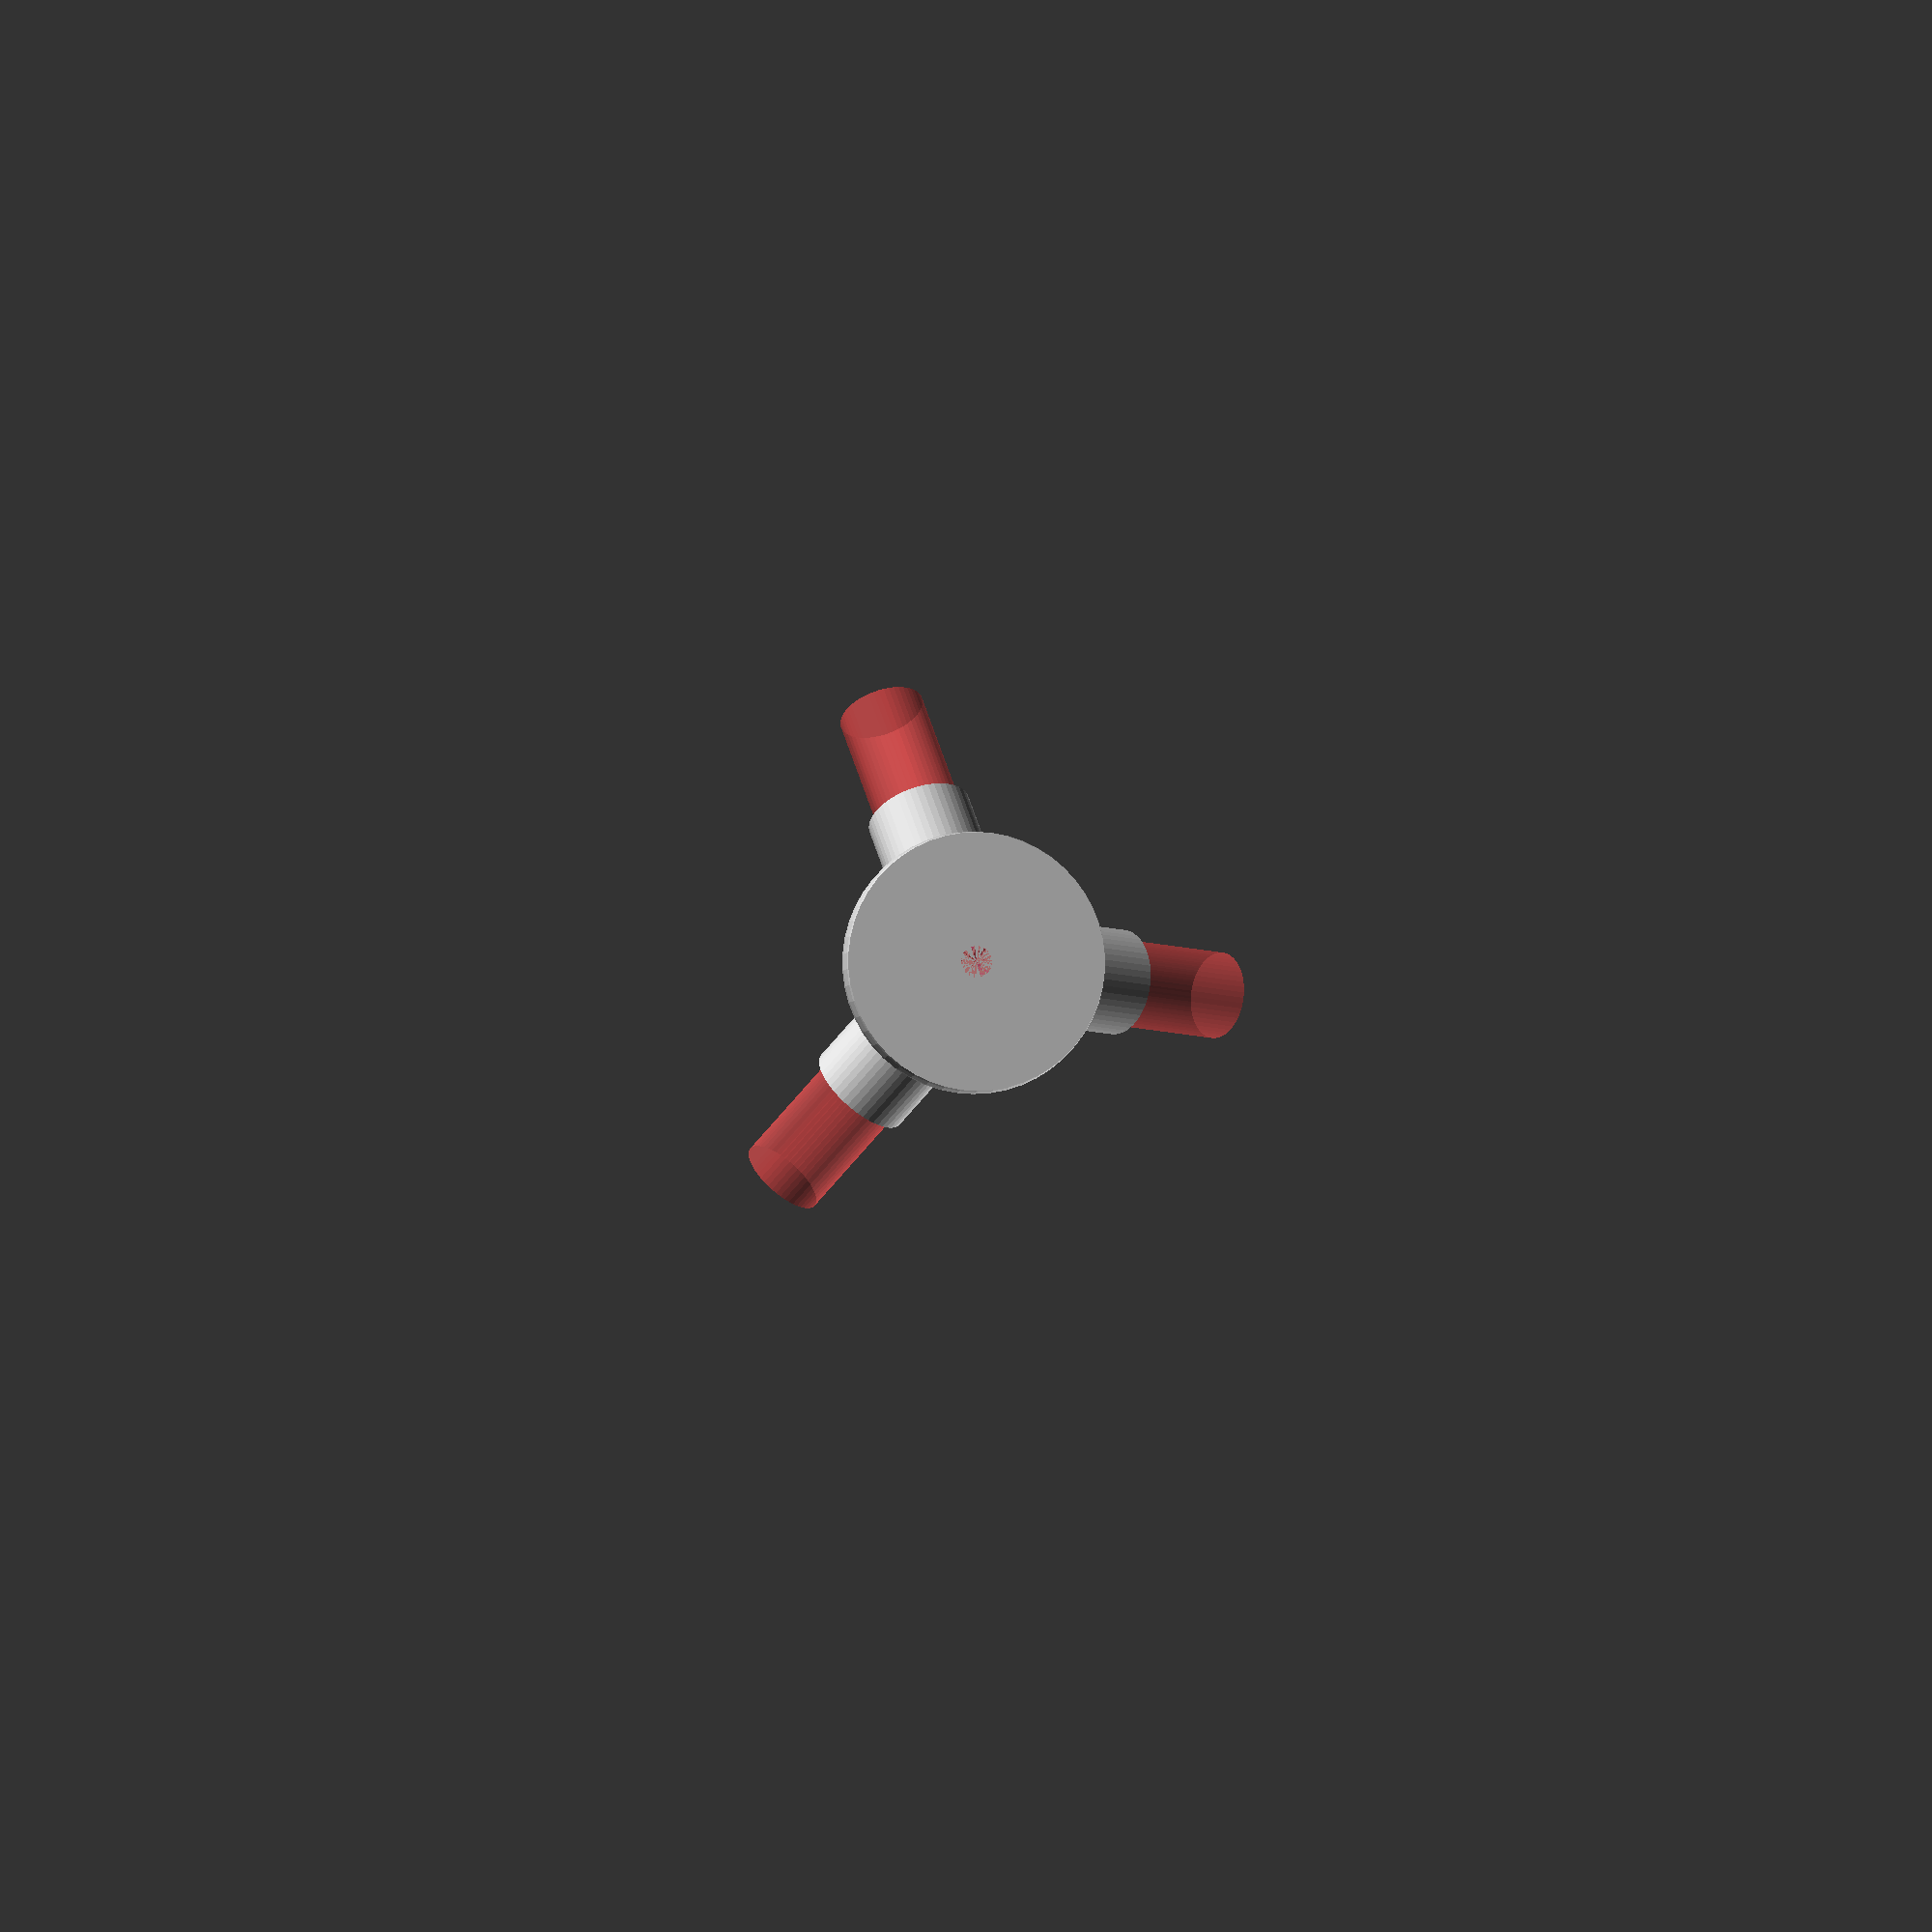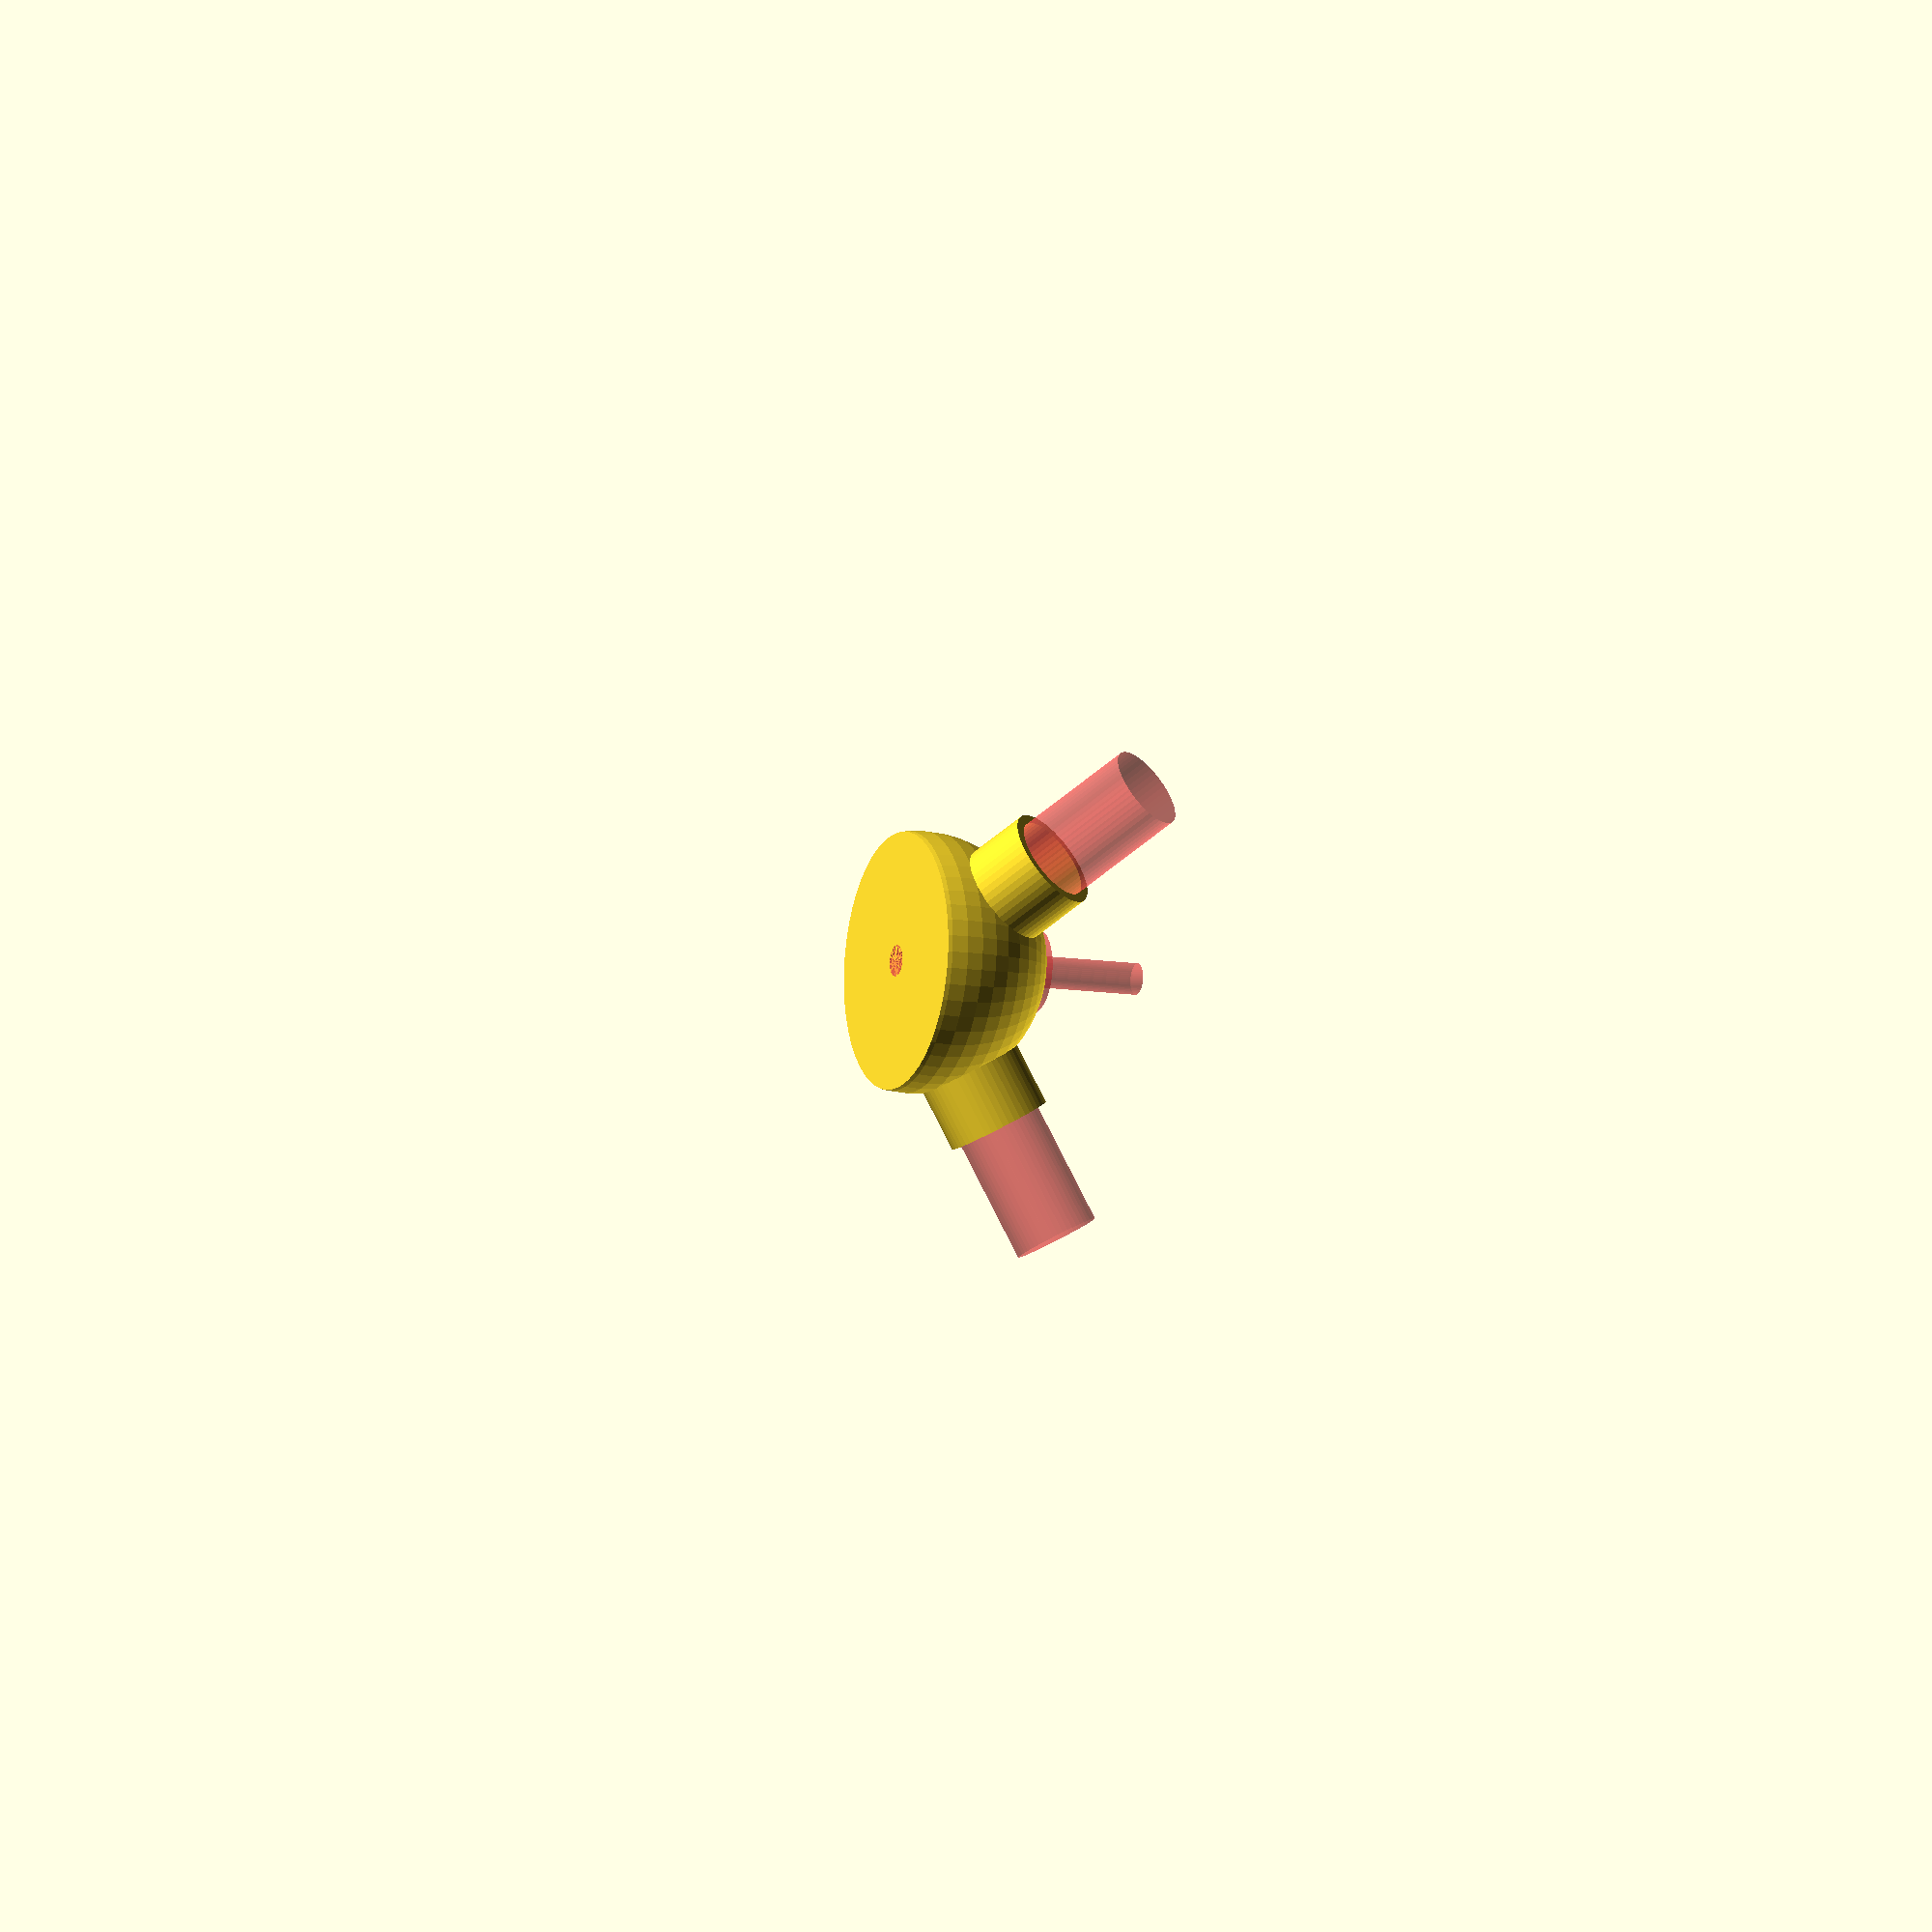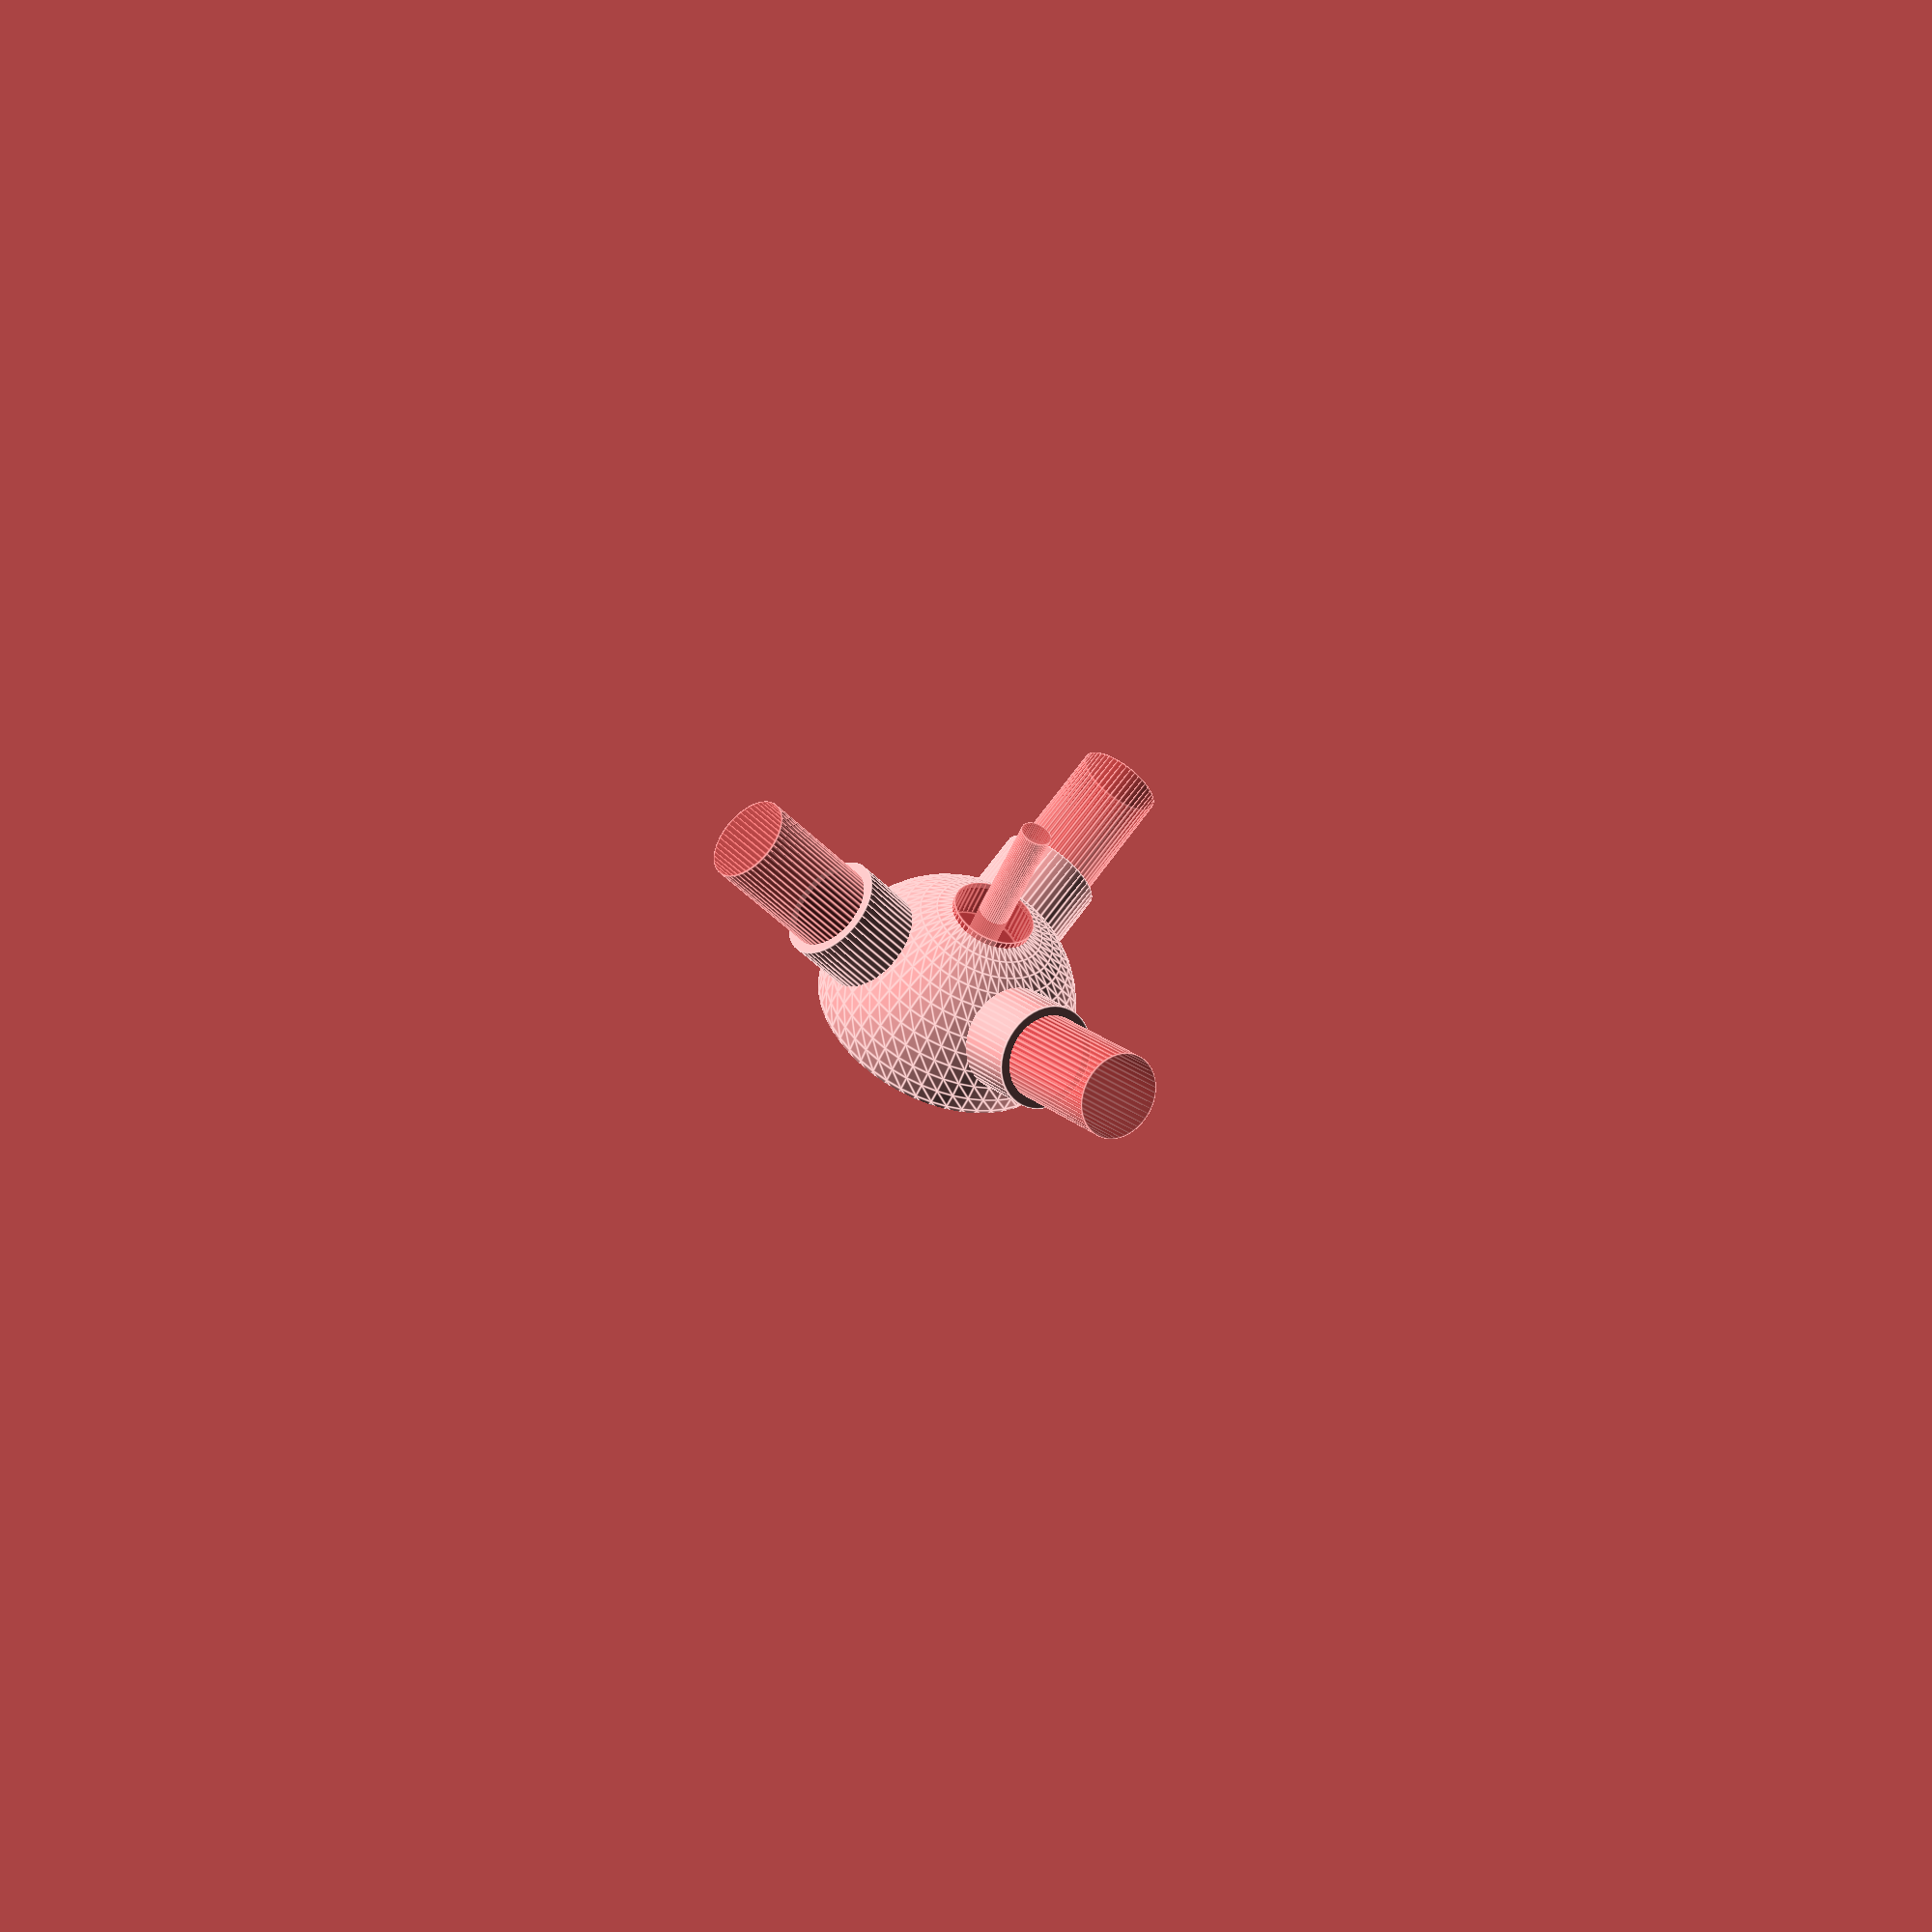
<openscad>
PIPE_DIA = 8.2;
PIPE_OFFSET = 4.5;

PIPE_EXTENDERS = true;
PIPE_EXTENDERS_DIA = 10;
PIPE_EXTENDERS_LENGTH = 5;

PIPE_ANGLES = [
  [60, 0, 0],
  [60, 0, 125],
  [60, 0, 235],
];

FLAT_OFFSET = 2;
CONNECTOR_DIA = 25;

MOUNT_HOLE = true;
MOUNT_HOLE_HEAD_DIA = 8;
MOUNT_HOLE_HEAD_HEIGHT = 4;
MOUNT_HOLE_DIA = 3;

$fn = 50;

module pipes(dia = PIPE_DIA, length = CONNECTOR_DIA, offset = PIPE_OFFSET) {
    for (i = [0:len(PIPE_ANGLES)-1]) {
        rotate(PIPE_ANGLES[i])
        translate([0, 0, offset])
        cylinder(d = dia, h = length);
    }
}

module connector() {
    difference() {
        intersection() {
            translate([0, 0, FLAT_OFFSET])
            difference() {
                union() {
                    sphere(d = CONNECTOR_DIA);

                    if (PIPE_EXTENDERS) {
                        pipes(PIPE_EXTENDERS_DIA, CONNECTOR_DIA/2 - PIPE_OFFSET + PIPE_EXTENDERS_LENGTH);
                    }
                }

                #pipes();
            }

            cylinder(d = CONNECTOR_DIA * 5, h = CONNECTOR_DIA);
        }

        if (MOUNT_HOLE) {
            #cylinder(d = MOUNT_HOLE_DIA, h = CONNECTOR_DIA);
            #translate([0, 0, CONNECTOR_DIA/2 + FLAT_OFFSET - MOUNT_HOLE_HEAD_HEIGHT])
            cylinder(d = MOUNT_HOLE_HEAD_DIA, h = MOUNT_HOLE_HEAD_HEIGHT);
        }
    }
}

connector();

</openscad>
<views>
elev=3.3 azim=320.4 roll=172.0 proj=o view=solid
elev=190.0 azim=304.6 roll=293.8 proj=o view=wireframe
elev=228.1 azim=29.0 roll=201.6 proj=p view=edges
</views>
